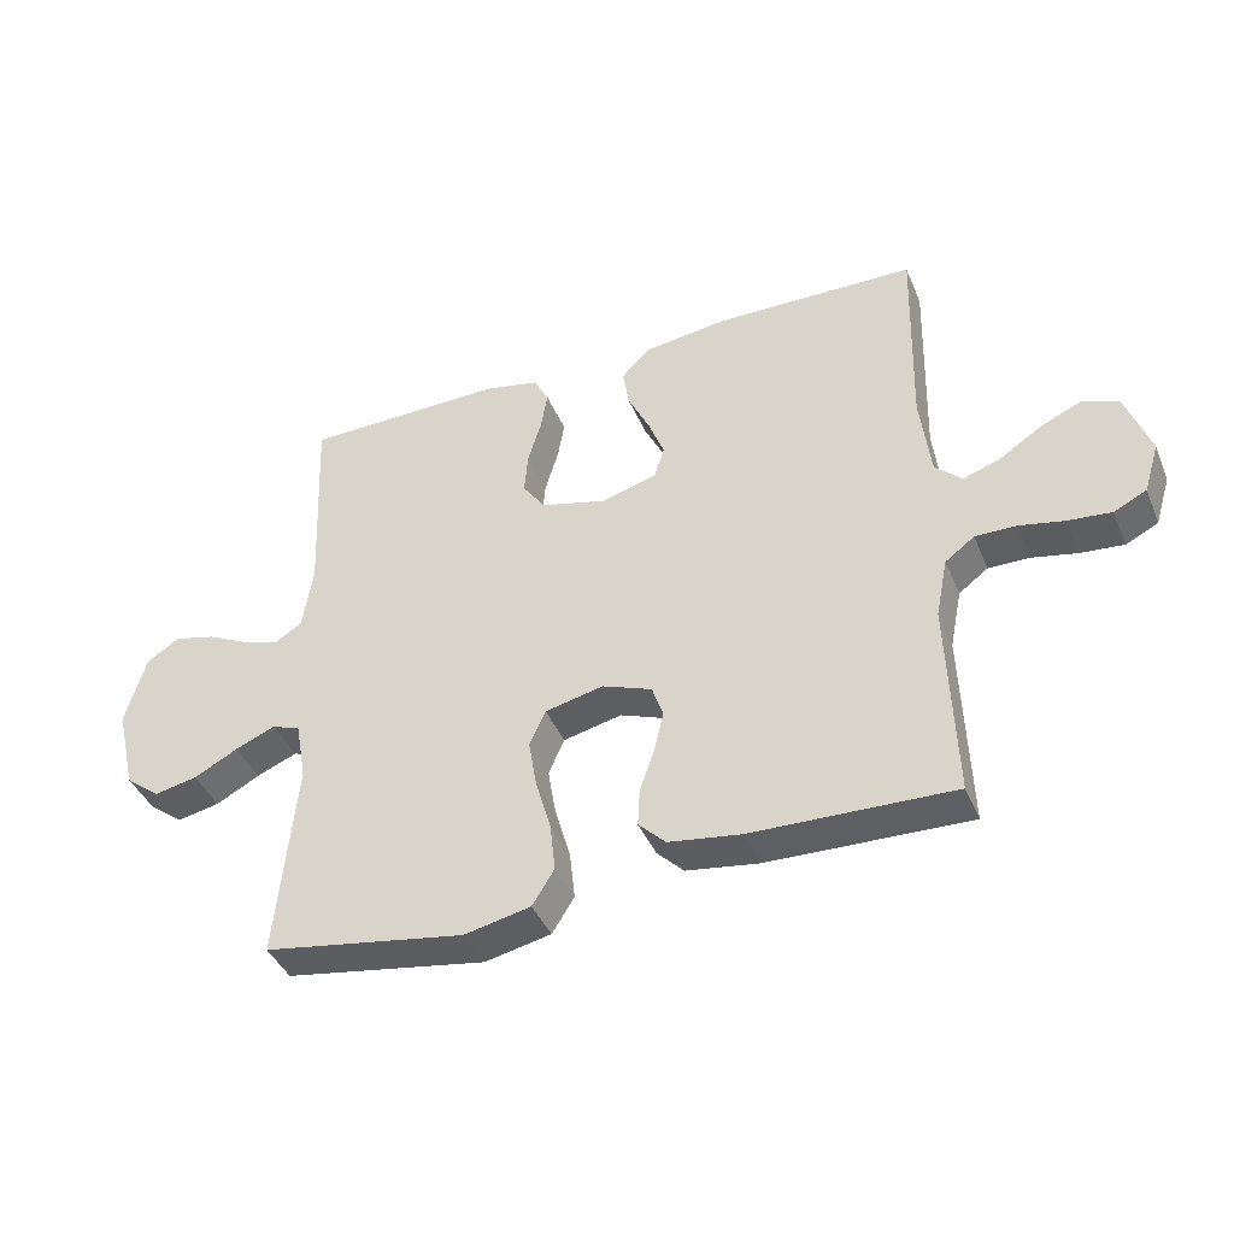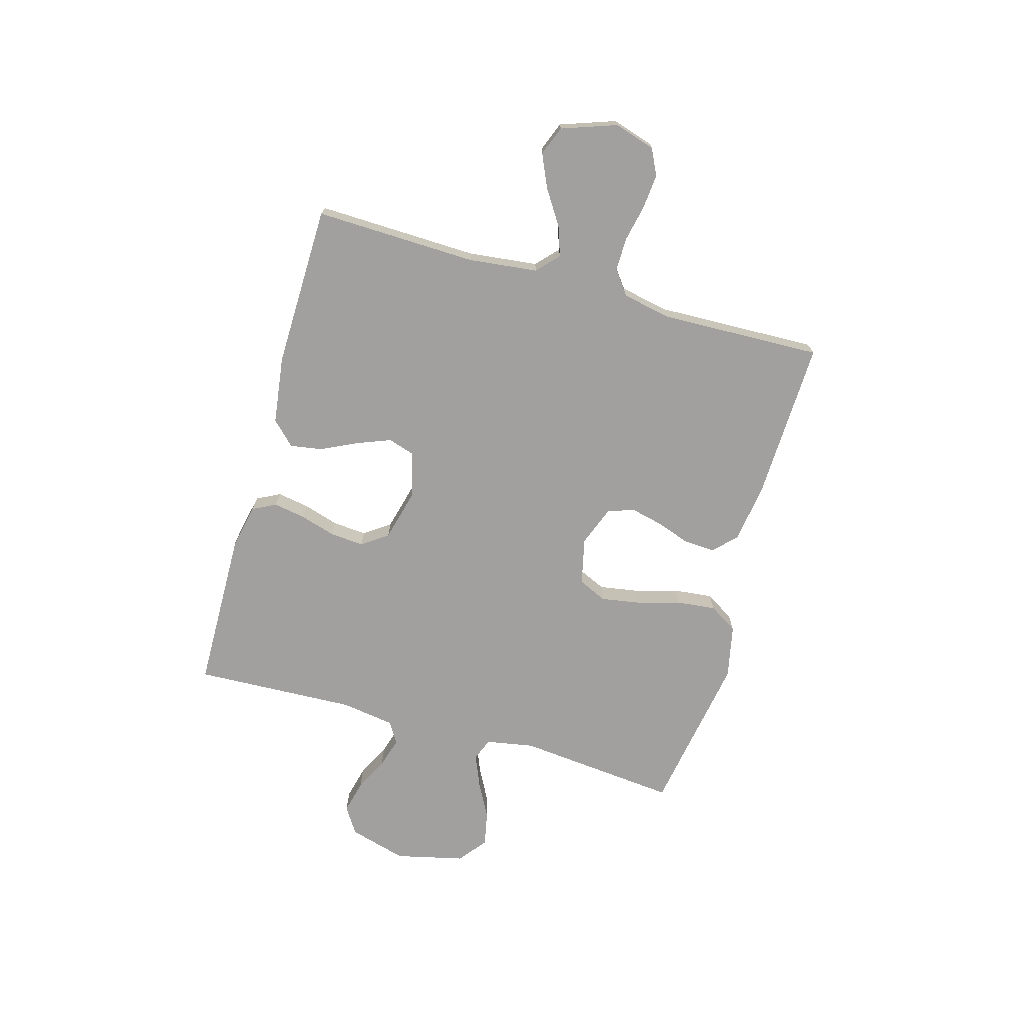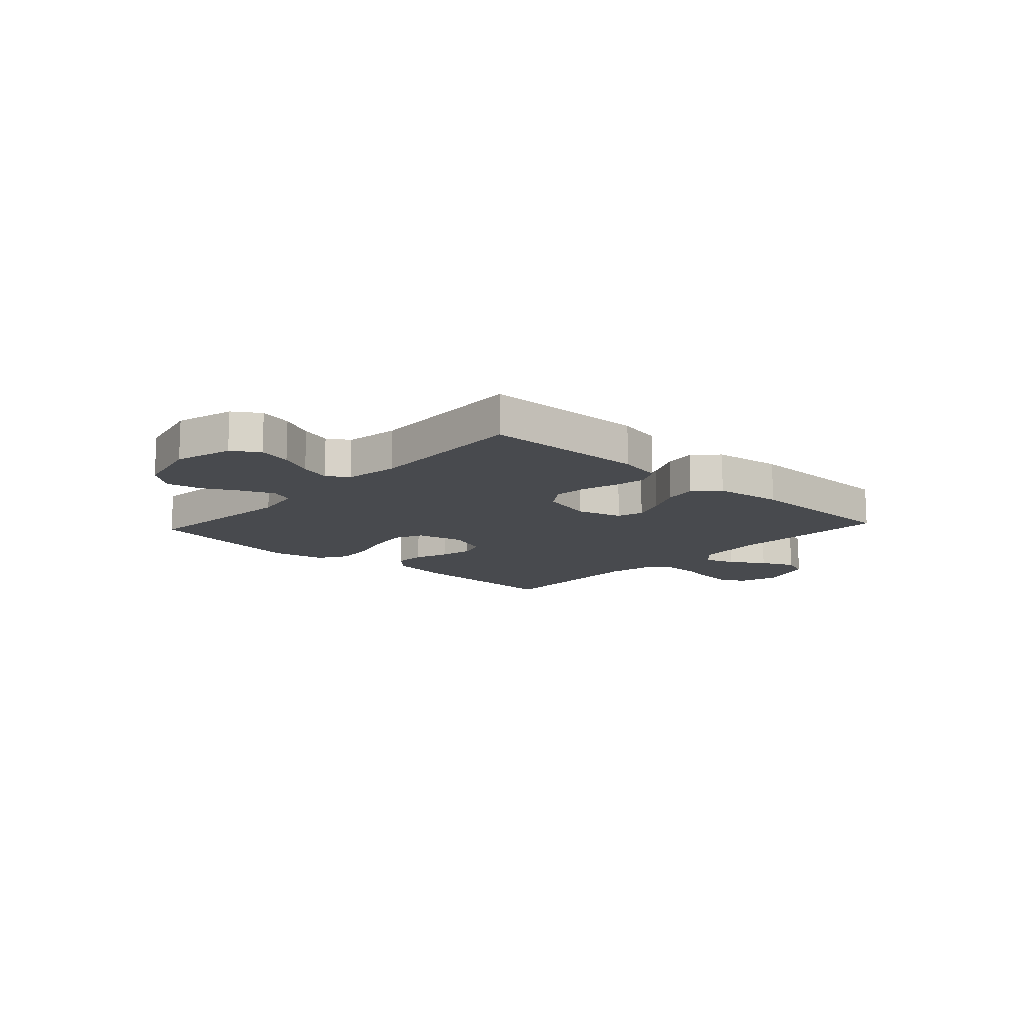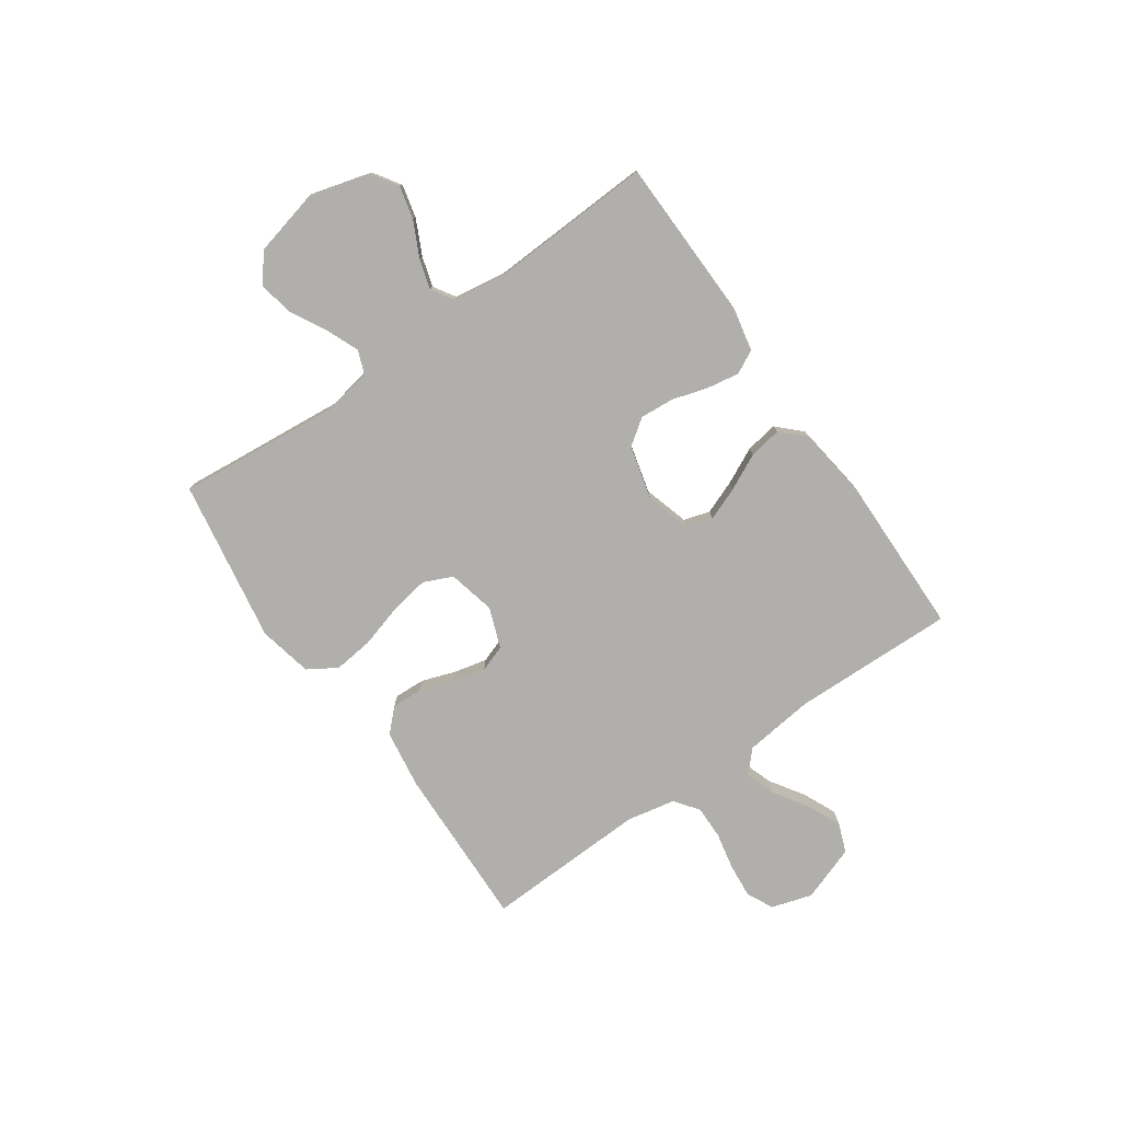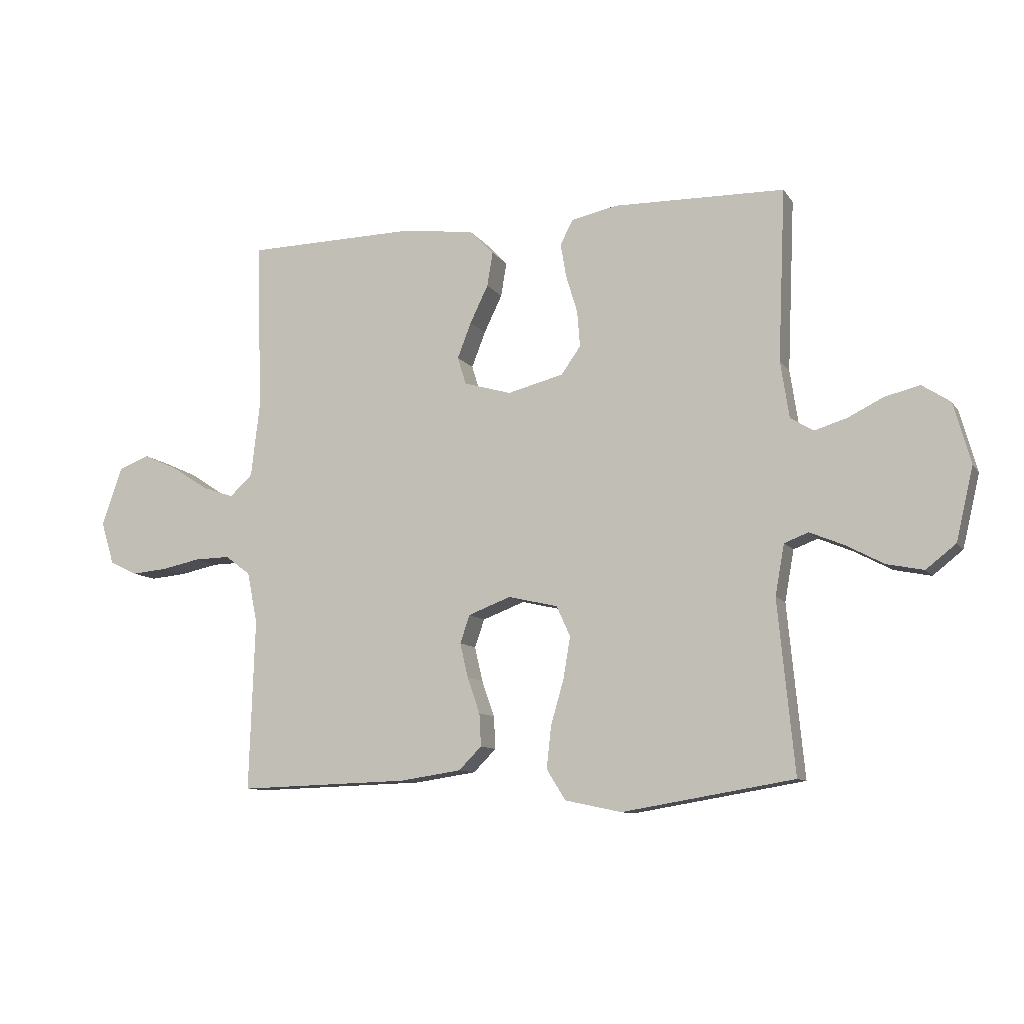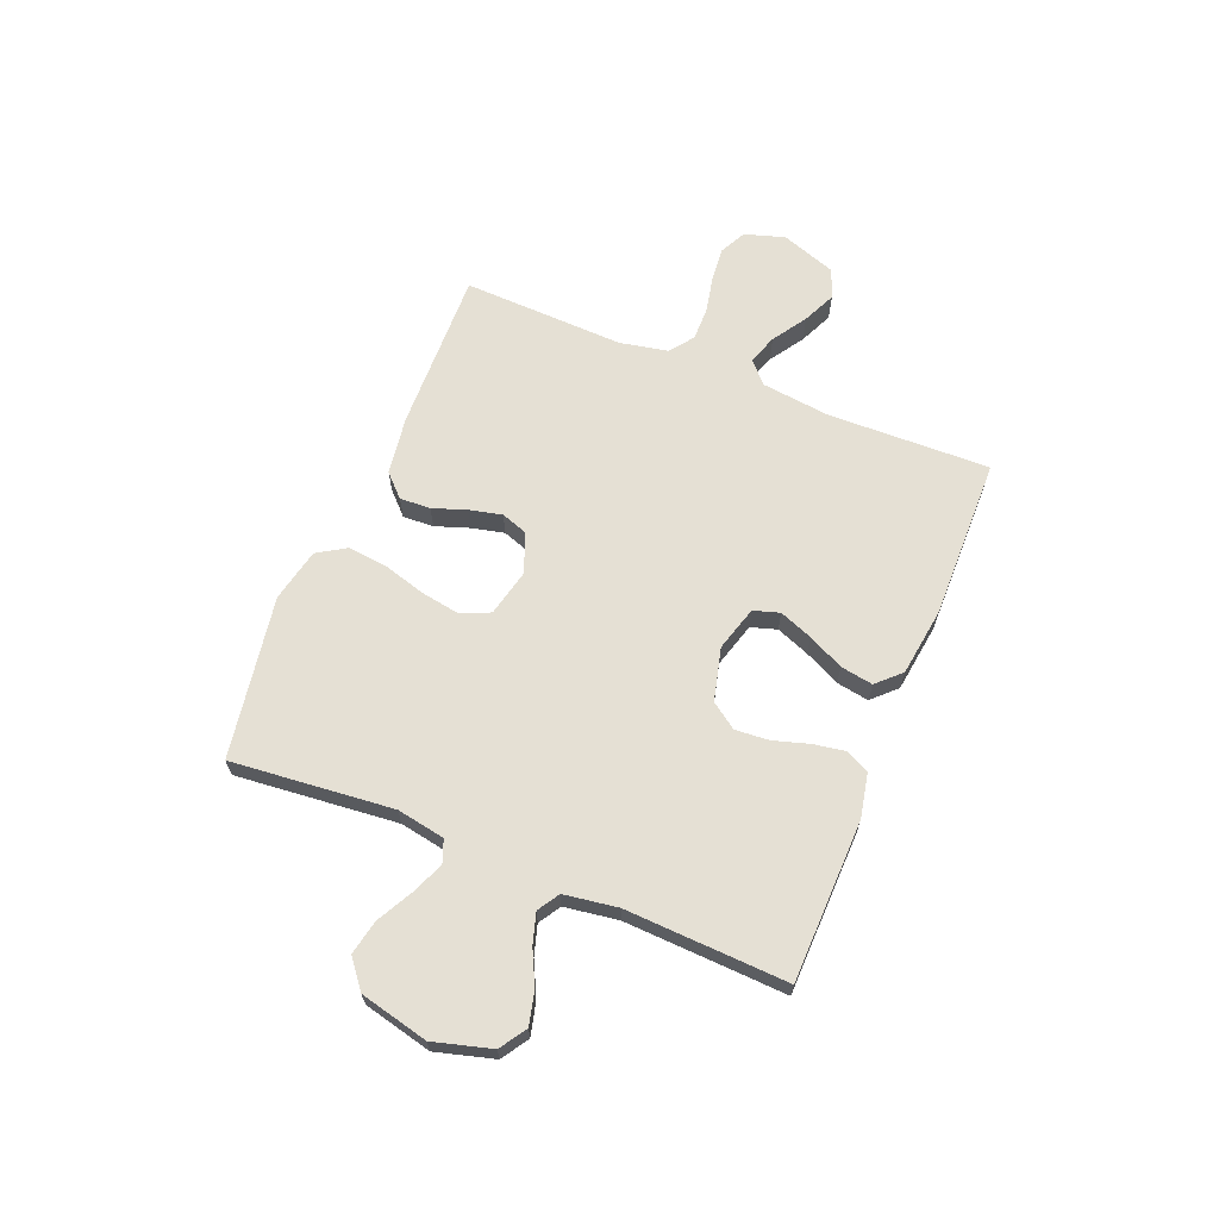
<metadata>
{"format":"obj","ext":"obj","renderer":"f3d","projection":"perspective","resolution":1024,"background":"white","views":[{"elev":-41.2,"azim":21.6,"up":"+Z"},{"elev":-71.8,"azim":74.1,"up":"+Y"},{"elev":-12.9,"azim":-42.6,"up":"+Y"},{"elev":-78.1,"azim":-55.0,"up":"+Y"},{"elev":-10.0,"azim":-159.5,"up":"+Z"},{"elev":65.4,"azim":-67.8,"up":"+Y"}]}
</metadata>
<code>
v 0.5 0.07 -0.5
v 0.2 0.07 -0.491
v 0.092 0.07 -0.475
v 0.052 0.07 -0.435
v 0.055 0.07 -0.378
v 0.077 0.07 -0.315
v 0.091 0.07 -0.255
v 0.074 0.07 -0.206
v 0 0.07 -0.178
v -0.087 0.07 -0.198
v -0.111 0.07 -0.251
v -0.099 0.07 -0.323
v -0.076 0.07 -0.403
v -0.068 0.07 -0.476
v -0.101 0.07 -0.529
v -0.2 0.07 -0.55
v -0.5 0.07 -0.5
v -0.471 0.07 -0.2
v -0.487 0.07 -0.111
v -0.529 0.07 -0.095
v -0.589 0.07 -0.12
v -0.655 0.07 -0.155
v -0.719 0.07 -0.168
v -0.771 0.07 -0.127
v -0.801 0.07 0
v -0.771 0.07 0.107
v -0.722 0.07 0.139
v -0.661 0.07 0.124
v -0.598 0.07 0.093
v -0.542 0.07 0.076
v -0.502 0.07 0.101
v -0.487 0.07 0.2
v -0.5 0.07 0.5
v -0.2 0.07 0.506
v -0.119 0.07 0.489
v -0.097 0.07 0.446
v -0.107 0.07 0.387
v -0.127 0.07 0.321
v -0.132 0.07 0.258
v -0.098 0.07 0.21
v 0 0.07 0.185
v 0.083 0.07 0.209
v 0.098 0.07 0.257
v 0.074 0.07 0.319
v 0.042 0.07 0.385
v 0.032 0.07 0.445
v 0.074 0.07 0.488
v 0.2 0.07 0.505
v 0.5 0.07 0.5
v 0.492 0.07 0.2
v 0.507 0.07 0.072
v 0.547 0.07 0.035
v 0.602 0.07 0.054
v 0.665 0.07 0.095
v 0.727 0.07 0.123
v 0.781 0.07 0.102
v 0.817 0.07 0
v 0.794 0.07 -0.075
v 0.745 0.07 -0.099
v 0.681 0.07 -0.093
v 0.614 0.07 -0.079
v 0.552 0.07 -0.078
v 0.508 0.07 -0.111
v 0.49 0.07 -0.2
v 0.5 0 -0.5
v 0.2 0 -0.491
v 0.092 0 -0.475
v 0.052 0 -0.435
v 0.055 0 -0.378
v 0.077 0 -0.315
v 0.091 0 -0.255
v 0.074 0 -0.206
v 0 0 -0.178
v -0.087 0 -0.198
v -0.111 0 -0.251
v -0.099 0 -0.323
v -0.076 0 -0.403
v -0.068 0 -0.476
v -0.101 0 -0.529
v -0.2 0 -0.55
v -0.5 0 -0.5
v -0.471 0 -0.2
v -0.487 0 -0.111
v -0.529 0 -0.095
v -0.589 0 -0.12
v -0.655 0 -0.155
v -0.719 0 -0.168
v -0.771 0 -0.127
v -0.801 0 0
v -0.771 0 0.107
v -0.722 0 0.139
v -0.661 0 0.124
v -0.598 0 0.093
v -0.542 0 0.076
v -0.502 0 0.101
v -0.487 0 0.2
v -0.5 0 0.5
v -0.2 0 0.506
v -0.119 0 0.489
v -0.097 0 0.446
v -0.107 0 0.387
v -0.127 0 0.321
v -0.132 0 0.258
v -0.098 0 0.21
v 0 0 0.185
v 0.083 0 0.209
v 0.098 0 0.257
v 0.074 0 0.319
v 0.042 0 0.385
v 0.032 0 0.445
v 0.074 0 0.488
v 0.2 0 0.505
v 0.5 0 0.5
v 0.492 0 0.2
v 0.507 0 0.072
v 0.547 0 0.035
v 0.602 0 0.054
v 0.665 0 0.095
v 0.727 0 0.123
v 0.781 0 0.102
v 0.817 0 0
v 0.794 0 -0.075
v 0.745 0 -0.099
v 0.681 0 -0.093
v 0.614 0 -0.079
v 0.552 0 -0.078
v 0.508 0 -0.111
v 0.49 0 -0.2
f 59 60 61
f 58 59 61
f 57 58 61
f 56 57 61
f 55 56 61
f 54 55 61
f 53 54 61
f 52 53 61 62
f 51 52 62 63
f 48 49 50
f 47 48 50
f 46 47 50
f 45 46 50
f 44 45 50
f 51 63 64
f 50 51 64
f 44 50 64
f 43 44 64
f 36 37 38
f 35 36 38
f 34 35 38
f 33 34 38
f 32 33 38
f 31 32 38 39
f 30 31 39 40
f 27 28 29
f 26 27 29
f 25 26 29
f 24 25 29
f 23 24 29
f 22 23 29
f 21 22 29
f 20 21 29 30
f 30 40 41
f 20 30 41
f 19 20 41
f 16 17 18
f 15 16 18
f 14 15 18
f 13 14 18
f 12 13 18
f 11 12 18 19
f 4 5 6
f 3 4 6
f 2 3 6
f 1 2 6
f 64 1 6
f 64 6 7
f 64 7 8
f 43 64 8
f 42 43 8
f 19 41 42
f 11 19 42
f 10 11 42
f 9 10 42
f 8 9 42
f 125 124 123
f 125 123 122
f 125 122 121
f 125 121 120
f 125 120 119
f 125 119 118
f 125 118 117
f 126 125 117 116
f 127 126 116 115
f 114 113 112
f 114 112 111
f 114 111 110
f 114 110 109
f 114 109 108
f 128 127 115
f 128 115 114
f 128 114 108
f 128 108 107
f 102 101 100
f 102 100 99
f 102 99 98
f 102 98 97
f 102 97 96
f 103 102 96 95
f 104 103 95 94
f 93 92 91
f 93 91 90
f 93 90 89
f 93 89 88
f 93 88 87
f 93 87 86
f 93 86 85
f 94 93 85 84
f 105 104 94
f 105 94 84
f 105 84 83
f 82 81 80
f 82 80 79
f 82 79 78
f 82 78 77
f 82 77 76
f 83 82 76 75
f 70 69 68
f 70 68 67
f 70 67 66
f 70 66 65
f 70 65 128
f 71 70 128
f 72 71 128
f 72 128 107
f 72 107 106
f 106 105 83
f 106 83 75
f 106 75 74
f 106 74 73
f 106 73 72
f 1 65 66 2
f 2 66 67 3
f 3 67 68 4
f 4 68 69 5
f 5 69 70 6
f 6 70 71 7
f 7 71 72 8
f 8 72 73 9
f 9 73 74 10
f 10 74 75 11
f 11 75 76 12
f 12 76 77 13
f 13 77 78 14
f 14 78 79 15
f 15 79 80 16
f 16 80 81 17
f 17 81 82 18
f 18 82 83 19
f 19 83 84 20
f 20 84 85 21
f 21 85 86 22
f 22 86 87 23
f 23 87 88 24
f 24 88 89 25
f 25 89 90 26
f 26 90 91 27
f 27 91 92 28
f 28 92 93 29
f 29 93 94 30
f 30 94 95 31
f 31 95 96 32
f 32 96 97 33
f 33 97 98 34
f 34 98 99 35
f 35 99 100 36
f 36 100 101 37
f 37 101 102 38
f 38 102 103 39
f 39 103 104 40
f 40 104 105 41
f 41 105 106 42
f 42 106 107 43
f 43 107 108 44
f 44 108 109 45
f 45 109 110 46
f 46 110 111 47
f 47 111 112 48
f 48 112 113 49
f 49 113 114 50
f 50 114 115 51
f 51 115 116 52
f 52 116 117 53
f 53 117 118 54
f 54 118 119 55
f 55 119 120 56
f 56 120 121 57
f 57 121 122 58
f 58 122 123 59
f 59 123 124 60
f 60 124 125 61
f 61 125 126 62
f 62 126 127 63
f 63 127 128 64
f 64 128 65 1

</code>
